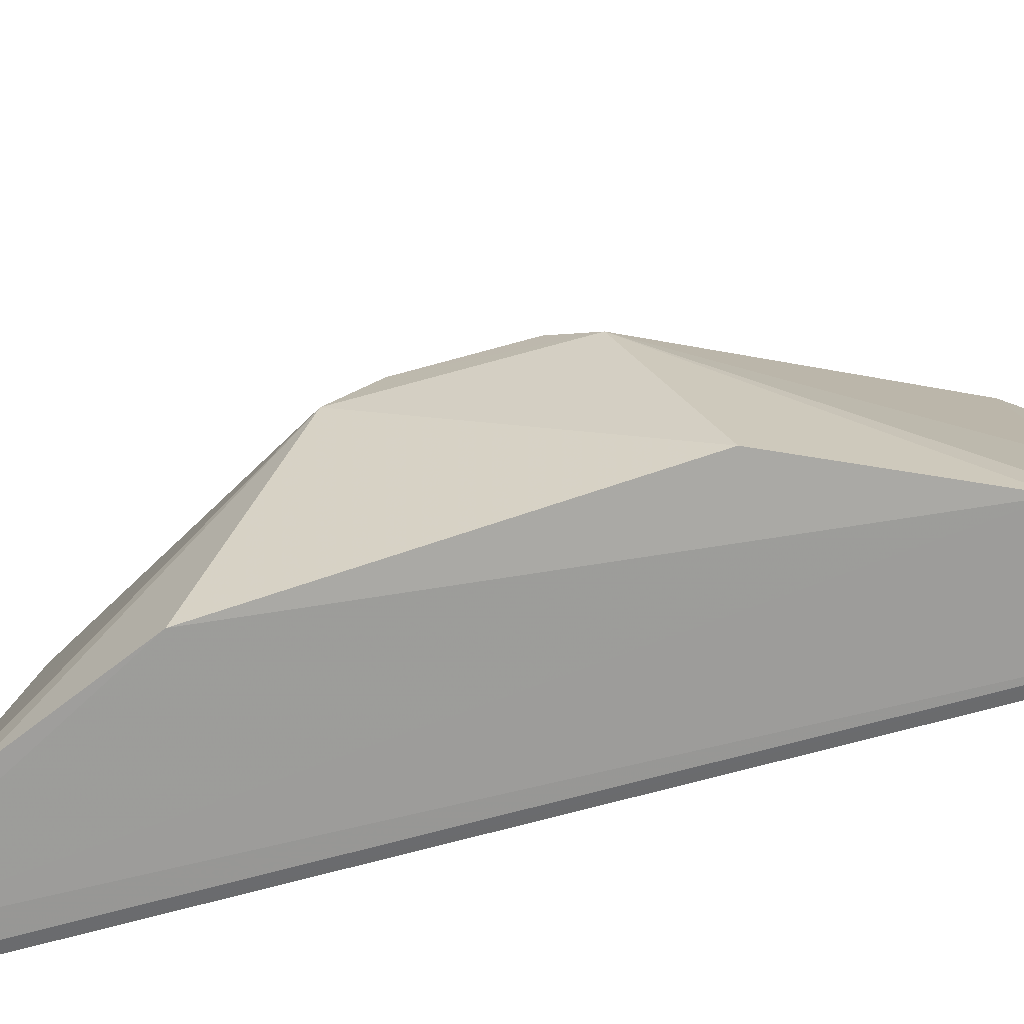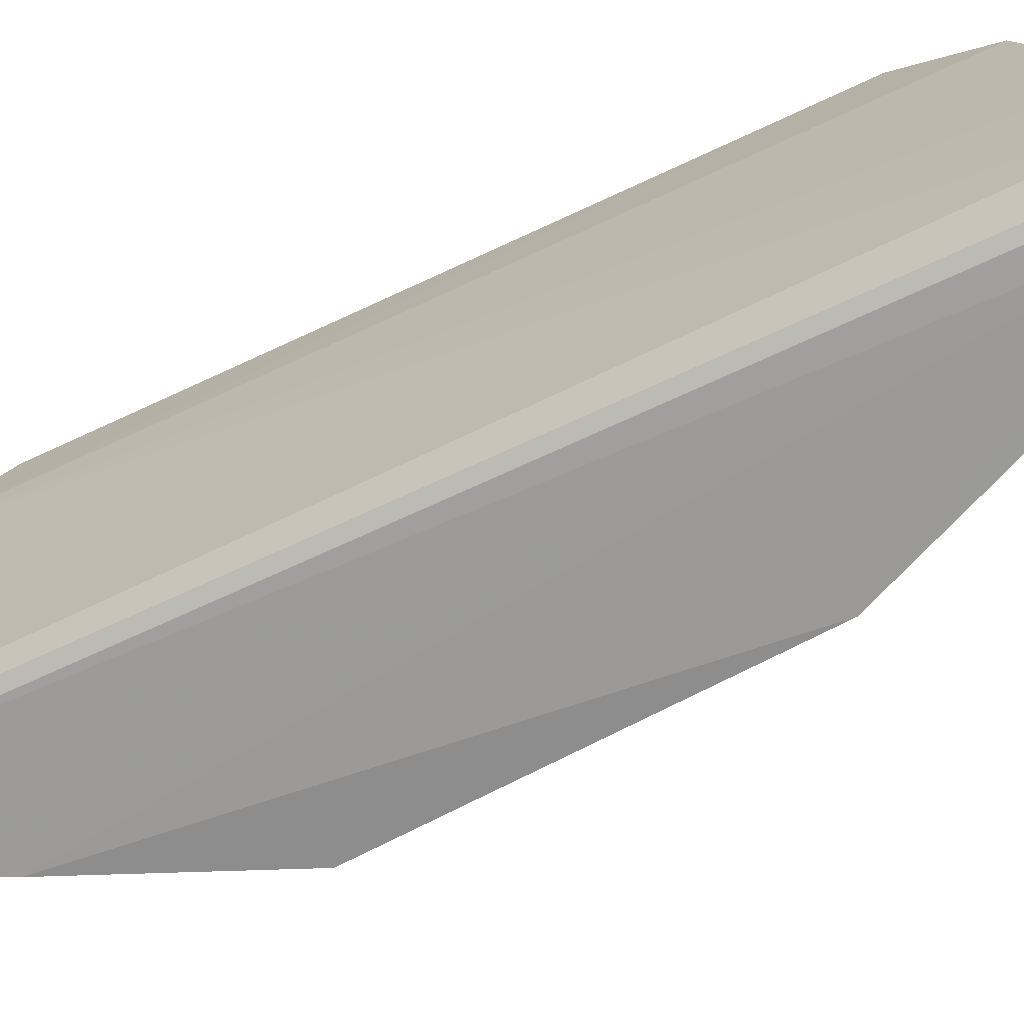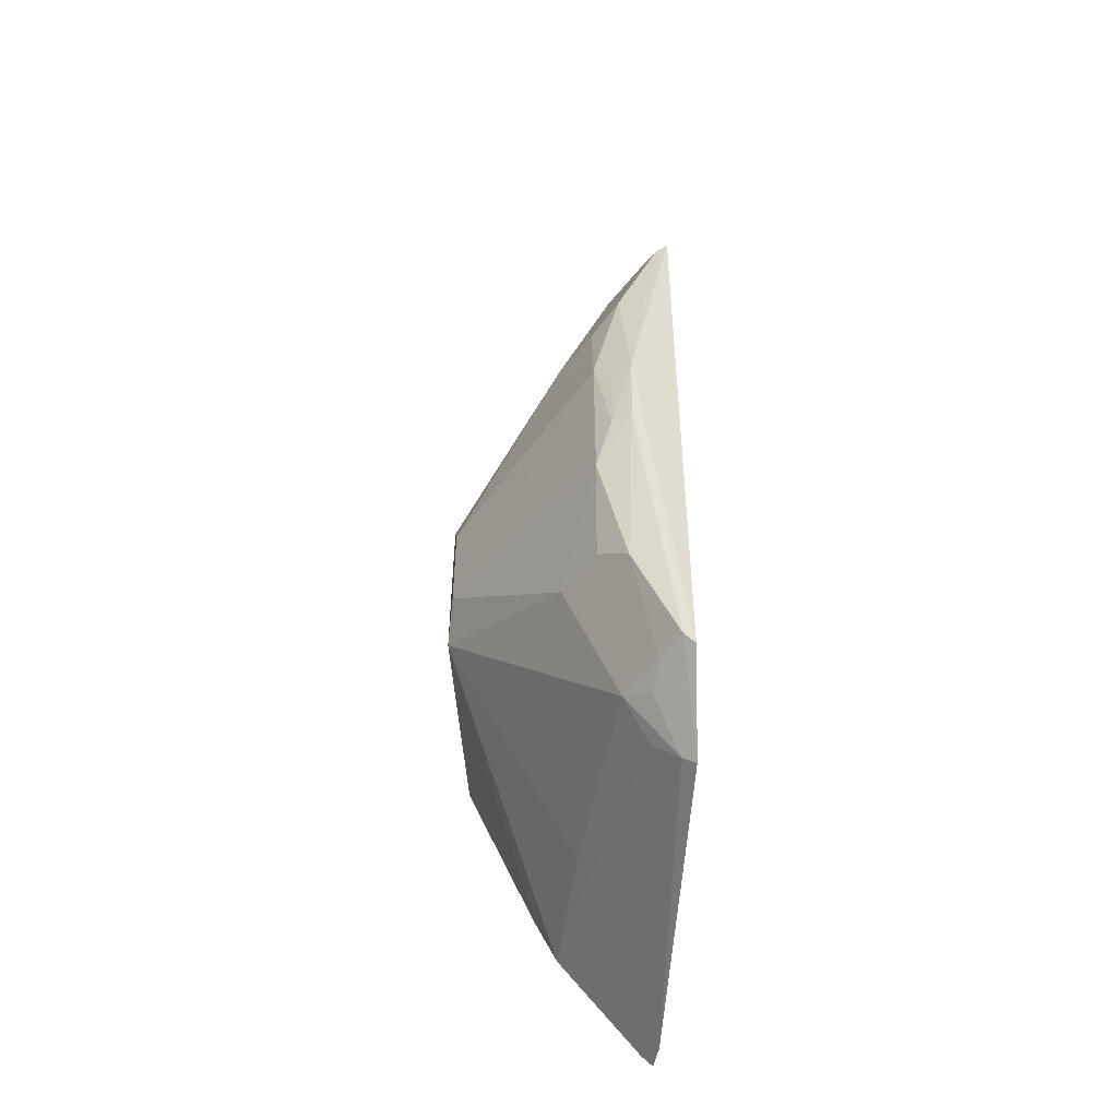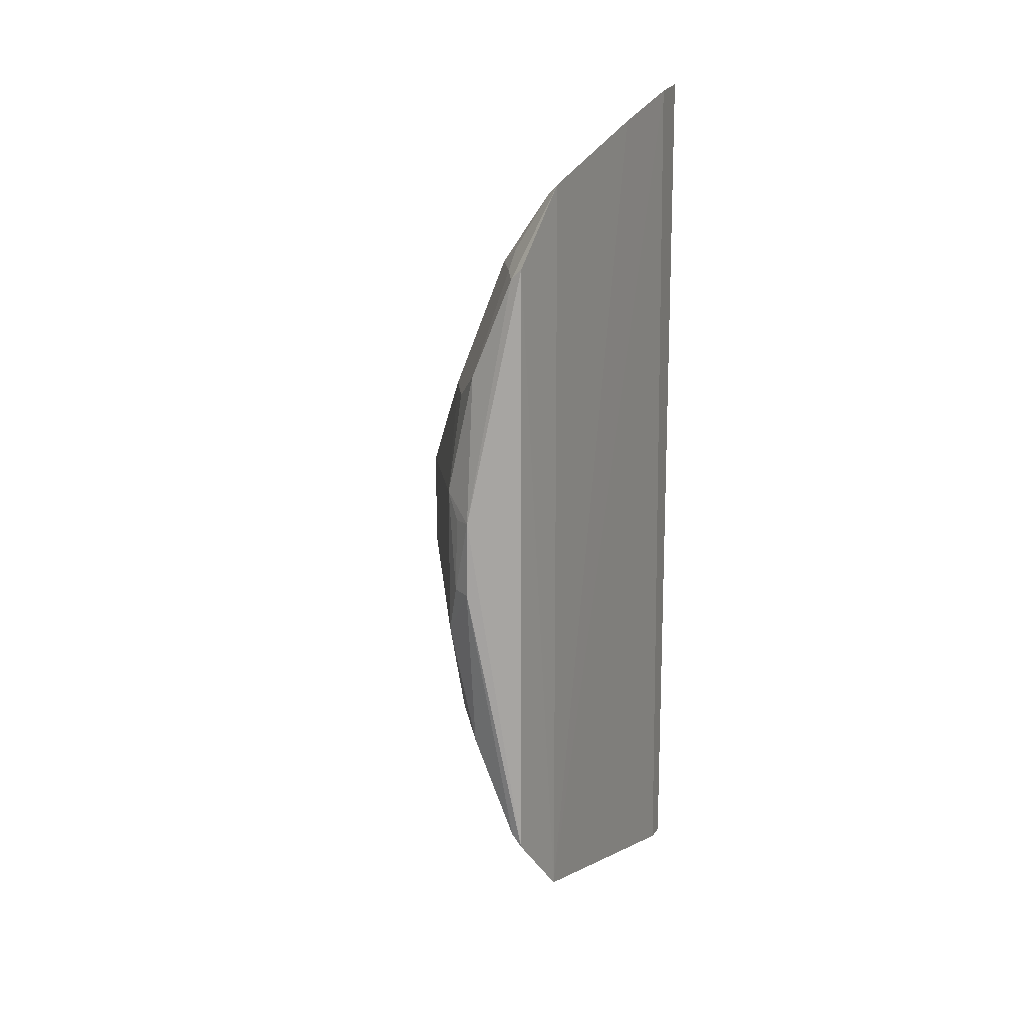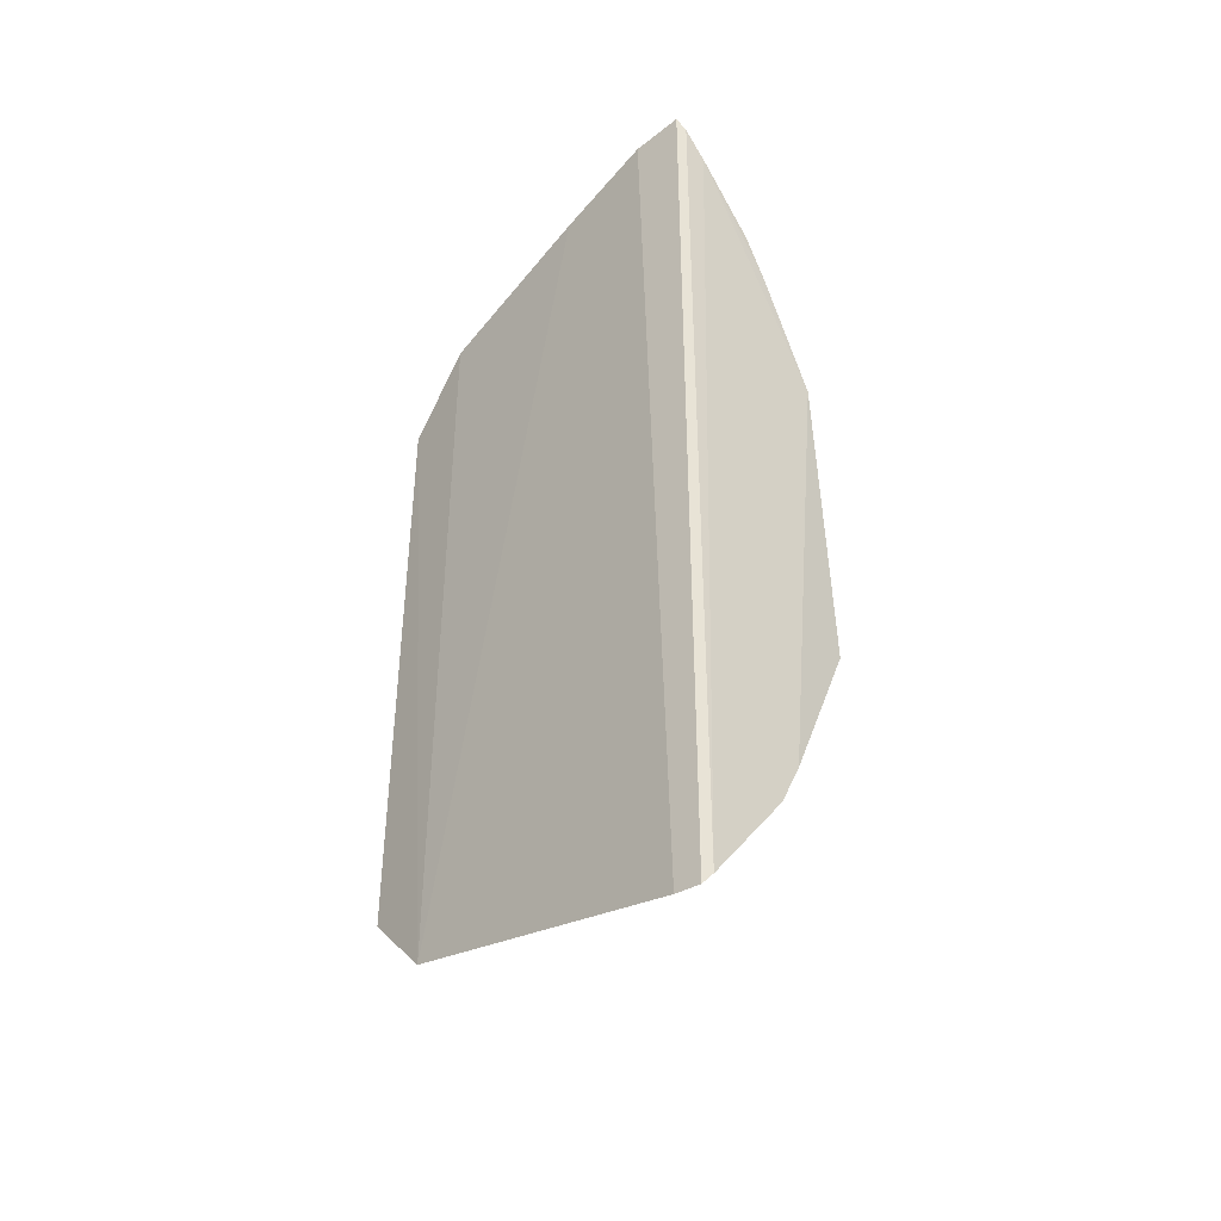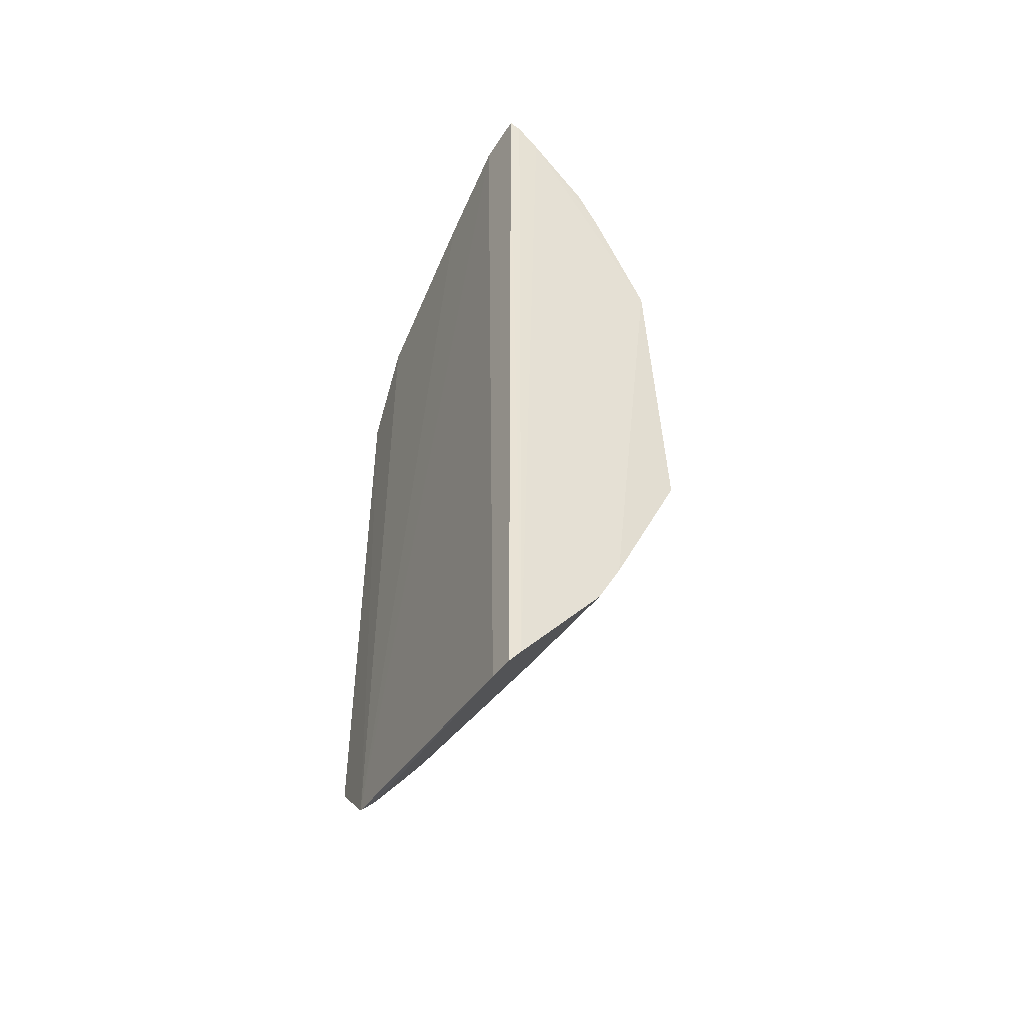
<metadata>
{"format":"obj","ext":"obj","renderer":"f3d","projection":"perspective","resolution":1024,"background":"white","views":[{"elev":-69.9,"azim":-74.6,"up":"+Z"},{"elev":-69.8,"azim":115.1,"up":"+Z"},{"elev":-47.8,"azim":-4.3,"up":"+Y"},{"elev":16.1,"azim":26.0,"up":"+Y"},{"elev":-41.4,"azim":137.7,"up":"+Y"},{"elev":-49.0,"azim":154.5,"up":"+Y"}]}
</metadata>
<code>
v -0.1971 -0.2678 -0.2221
v -0.1989 -0.2692 -0.2369
v -0.196 0.2653 -0.2072
v -0.3213 -0.0282 -0.1253
v -0.2453 -0.1896 -0.1634
v -0.2945 0.1015 -0.2384
v -0.2472 -0.1992 -0.2091
v -0.1992 -0.1785 -0.003811
v -0.2055 0.261 -0.2386
v -0.2323 0.1736 -0.04834
v -0.2029 -0.2152 -0.04834
v -0.3225 -0.04973 -0.143
v -0.3045 -0.08473 -0.2355
v -0.1958 -0.2214 -0.04497
v -0.1997 0.2682 -0.2368
v -0.2047 -0.2621 -0.2388
v -0.322 0.04855 -0.1424
v -0.2326 0.1829 -0.07258
v -0.1993 0.1769 -0.003177
v -0.217 -0.1993 -0.05752
v -0.2508 -0.202 -0.2386
v -0.2629 -0.09969 -0.04834
v -0.2054 -0.1717 -0.004281
v -0.2516 0.2009 -0.2385
v -0.1964 0.2202 -0.04453
v -0.2474 0.04227 -0.004281
v -0.2317 -0.1751 -0.04834
v -0.2638 -0.1758 -0.2386
v -0.2185 0.2442 -0.239
v -0.2644 0.1744 -0.2385
v -0.2458 0.1881 -0.1633
v -0.2037 0.2142 -0.04834
v -0.1958 0.25 -0.1466
v -0.3211 0.02657 -0.1251
v -0.2471 -0.04393 -0.004281
v -0.2312 0.1126 -0.004718
v -0.2307 -0.1141 -0.004993
v -0.2176 -0.1846 -0.03579
v -0.2155 0.173 -0.02018
v -0.2635 0.09825 -0.04834
v -0.2273 0.02847 0.01096
v -0.2157 -0.1731 -0.02054
v -0.2461 -0.099 -0.02004
v -0.2182 0.1834 -0.03536
v -0.2062 0.1706 -0.004281
v -0.2465 0.0975 -0.01976
v -0.2386 -0.0151 0.00422
v -0.2281 -0.01582 0.01067
v -0.2375 0.02782 0.003891
f 11 2 1
f 14 1 3
f 14 11 1
f 15 1 2
f 15 3 1
f 16 15 2
f 16 9 15
f 17 13 12
f 17 6 13
f 18 17 10
f 19 8 14
f 20 5 7
f 20 7 16
f 20 16 2
f 20 2 11
f 21 7 5
f 21 5 12
f 21 16 7
f 22 4 12
f 23 14 8
f 23 11 14
f 25 19 14
f 27 12 5
f 27 5 20
f 27 22 12
f 27 20 11
f 28 21 12
f 28 12 13
f 28 13 6
f 28 16 21
f 29 28 6
f 29 9 16
f 29 16 28
f 29 24 18
f 30 6 17
f 30 17 24
f 30 29 6
f 30 24 29
f 31 24 17
f 31 17 18
f 31 18 24
f 32 18 10
f 32 29 18
f 32 9 29
f 32 15 9
f 33 25 14
f 33 14 3
f 33 32 25
f 33 3 15
f 33 15 32
f 34 4 26
f 34 17 12
f 34 12 4
f 35 26 4
f 35 4 22
f 38 27 11
f 38 11 23
f 40 10 17
f 40 17 34
f 40 34 26
f 40 39 10
f 40 36 39
f 41 8 19
f 41 36 26
f 42 23 37
f 42 38 23
f 42 27 38
f 42 37 22
f 42 22 27
f 43 37 35
f 43 35 22
f 43 22 37
f 44 32 10
f 44 10 39
f 45 19 25
f 45 44 39
f 45 25 32
f 45 32 44
f 45 39 36
f 45 41 19
f 45 36 41
f 46 40 26
f 46 26 36
f 46 36 40
f 47 26 35
f 48 23 8
f 48 8 41
f 48 41 47
f 48 37 23
f 48 47 35
f 48 35 37
f 49 47 41
f 49 41 26
f 49 26 47

</code>
